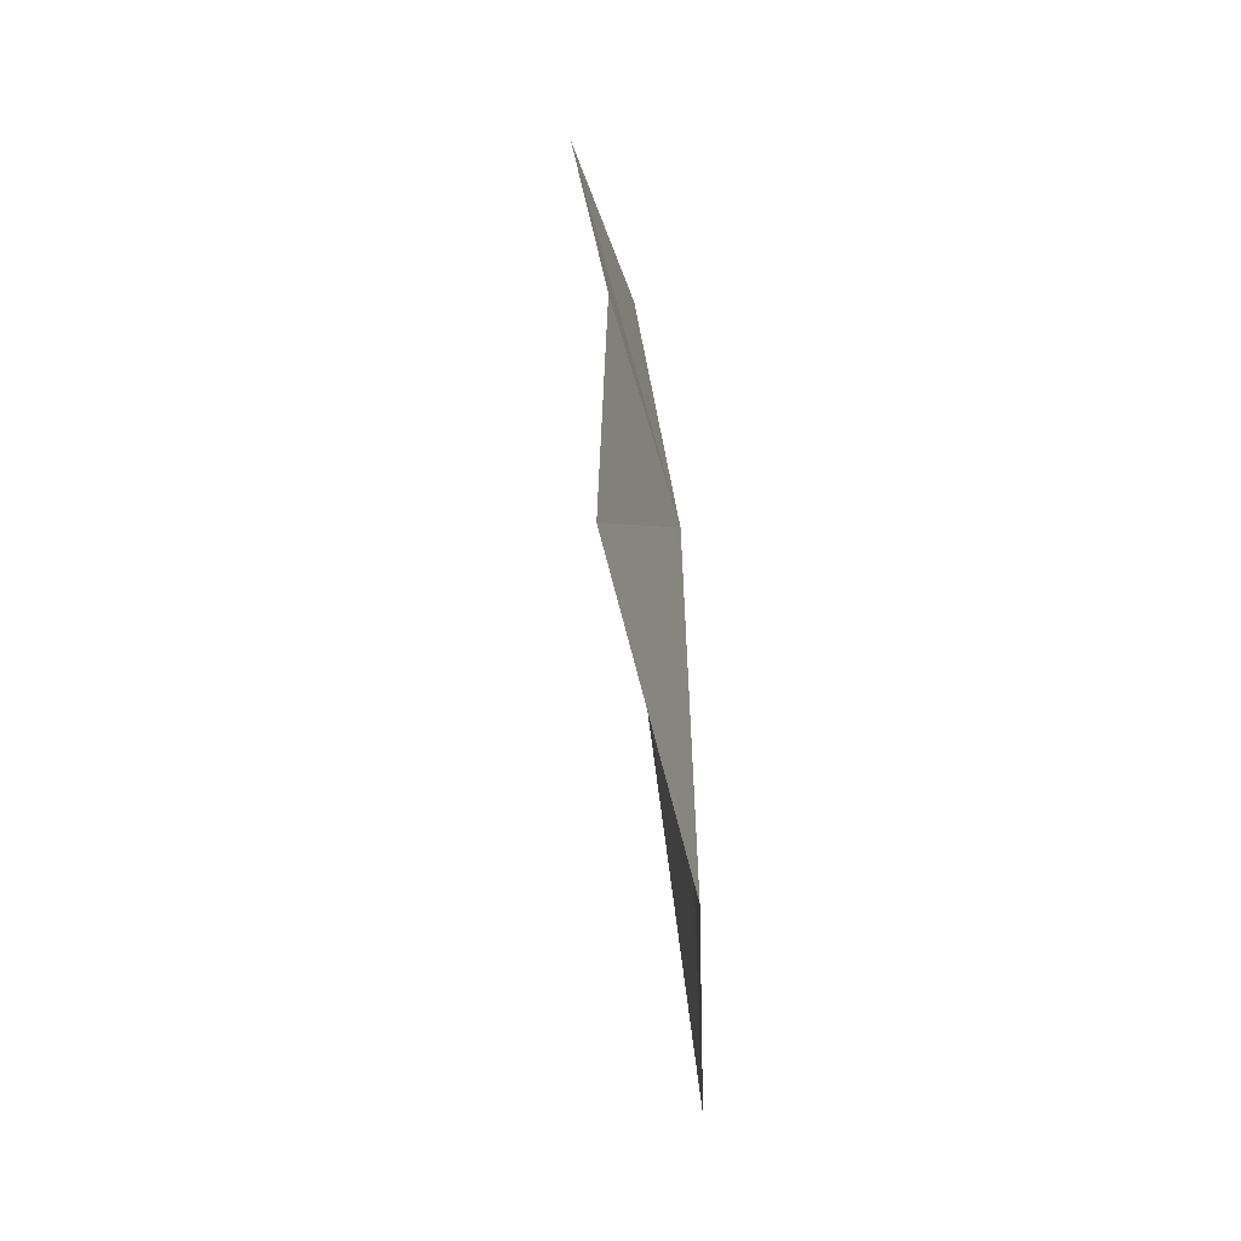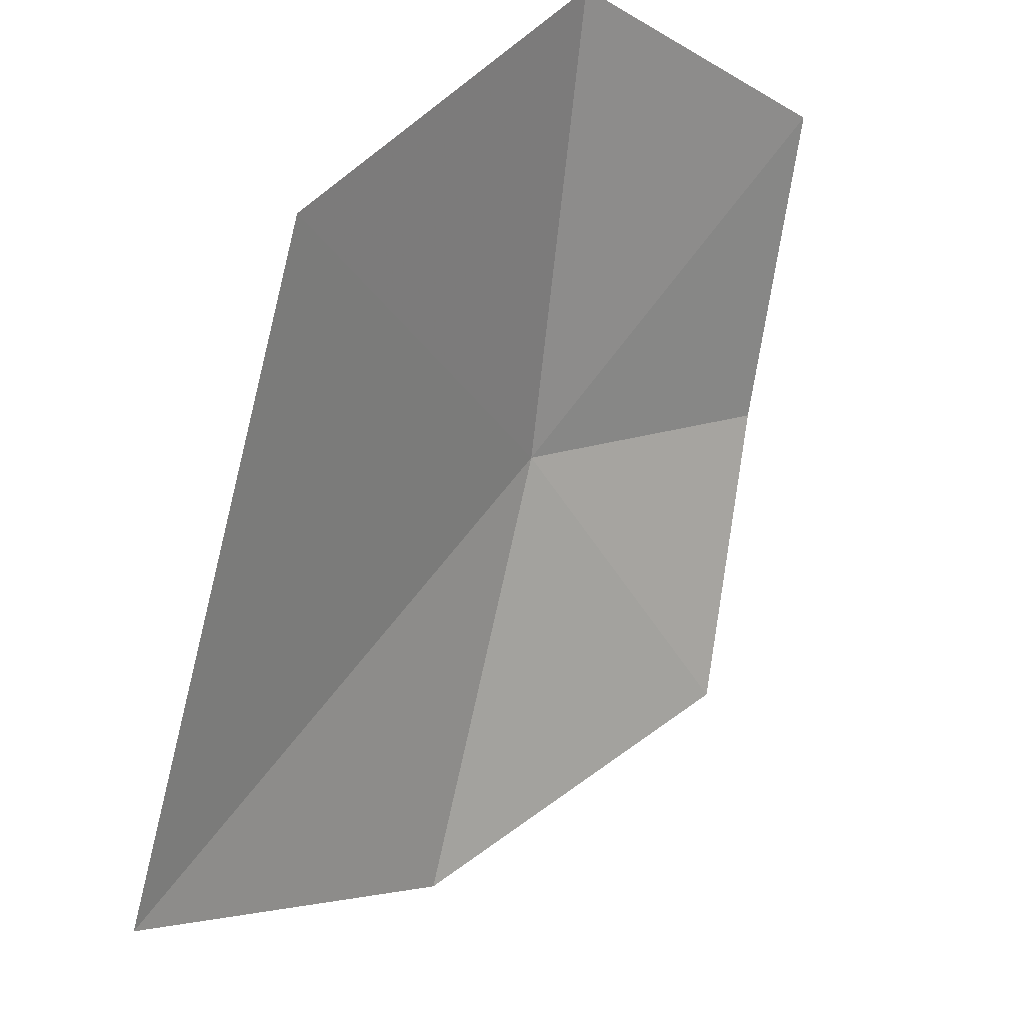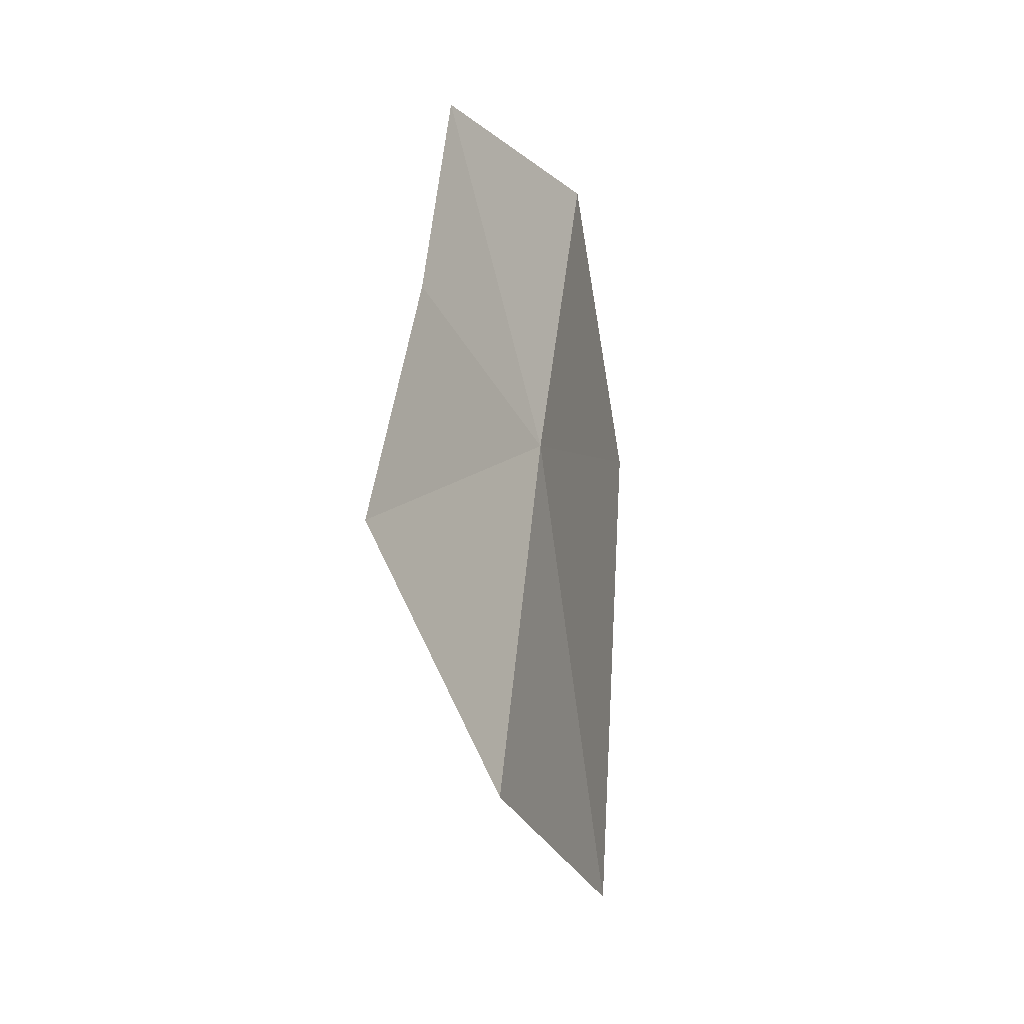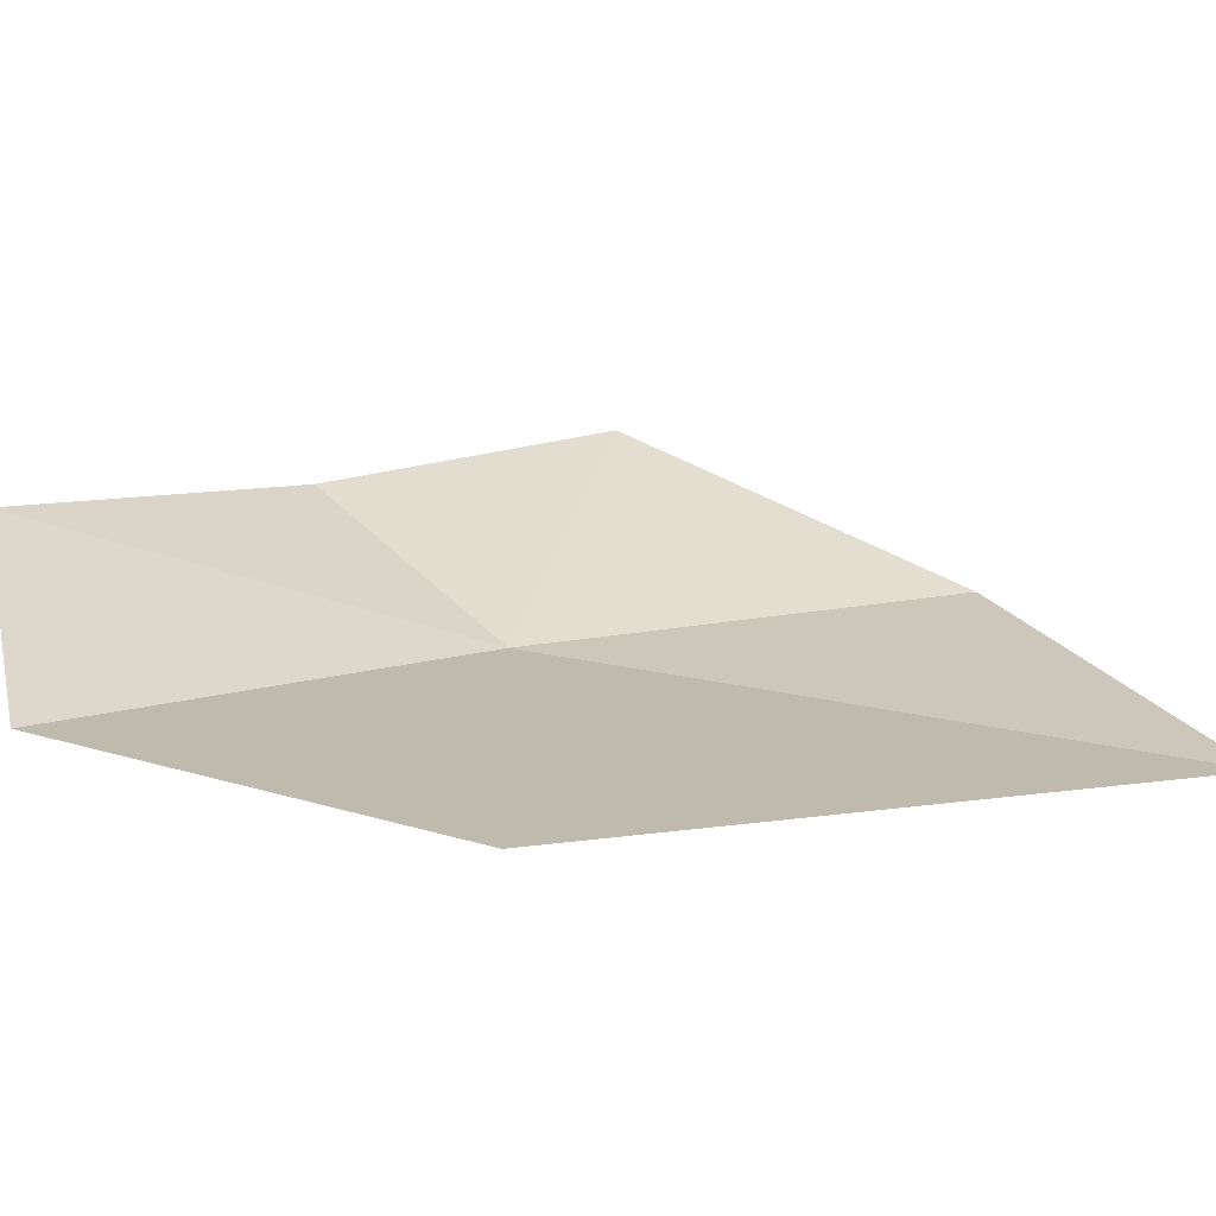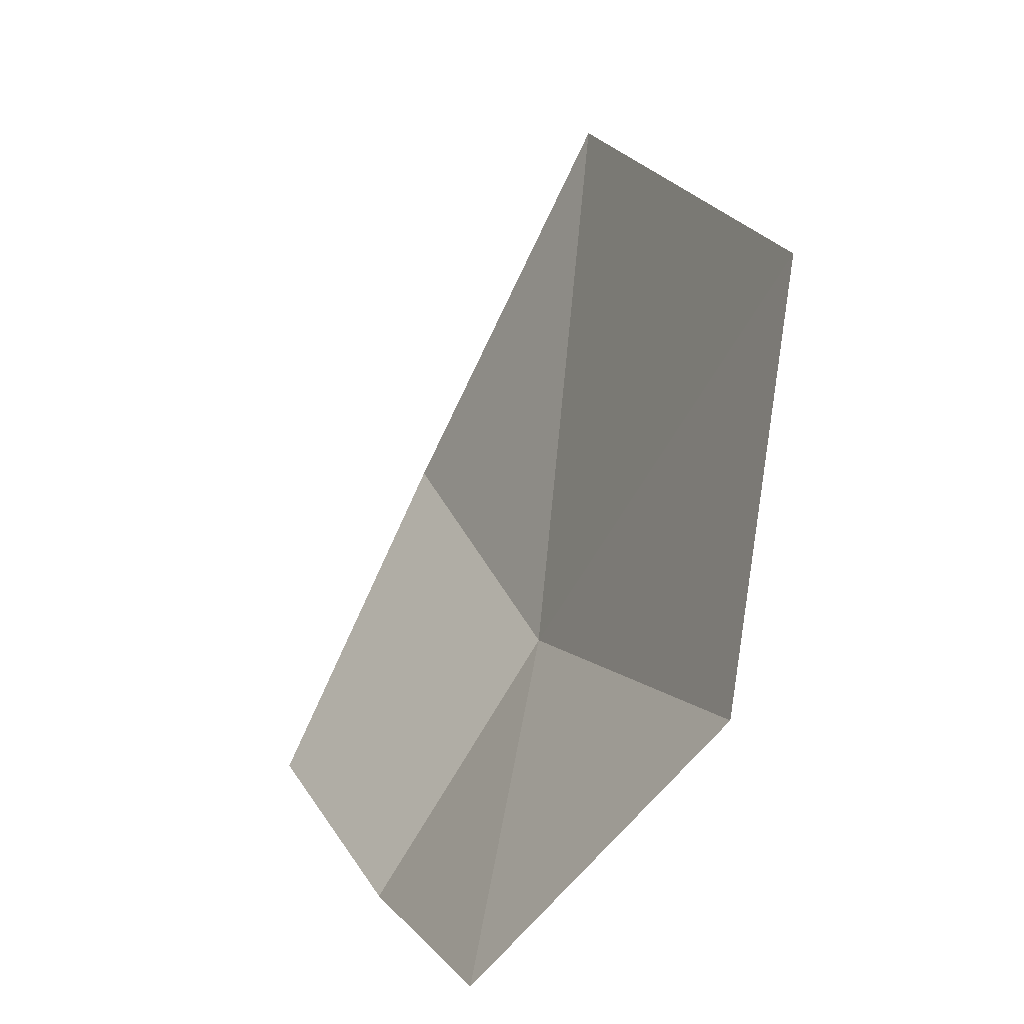
<metadata>
{"format":"obj","ext":"obj","renderer":"f3d","projection":"perspective","resolution":1024,"background":"white","views":[{"elev":-12.5,"azim":-30.3,"up":"+Z"},{"elev":74.5,"azim":-154.8,"up":"+Y"},{"elev":0.5,"azim":-11.2,"up":"+Z"},{"elev":79.6,"azim":90.6,"up":"+Y"},{"elev":45.0,"azim":-5.7,"up":"+Y"}]}
</metadata>
<code>
v 1.7 -17.69 10.11
v 1.855 -17.3 10.6
v 1.557 -17.62 10.7
v 1.354 -18.06 9.984
v 1.465 -17.89 10.35
v 1.86 -17.49 9.287
v 1.585 -17.92 9.541
v 1.997 -17.07 10.09
f 1 2 3
f 1 5 4
f 1 6 8
f 1 4 7
f 1 8 2
f 1 3 5
f 1 7 6

</code>
